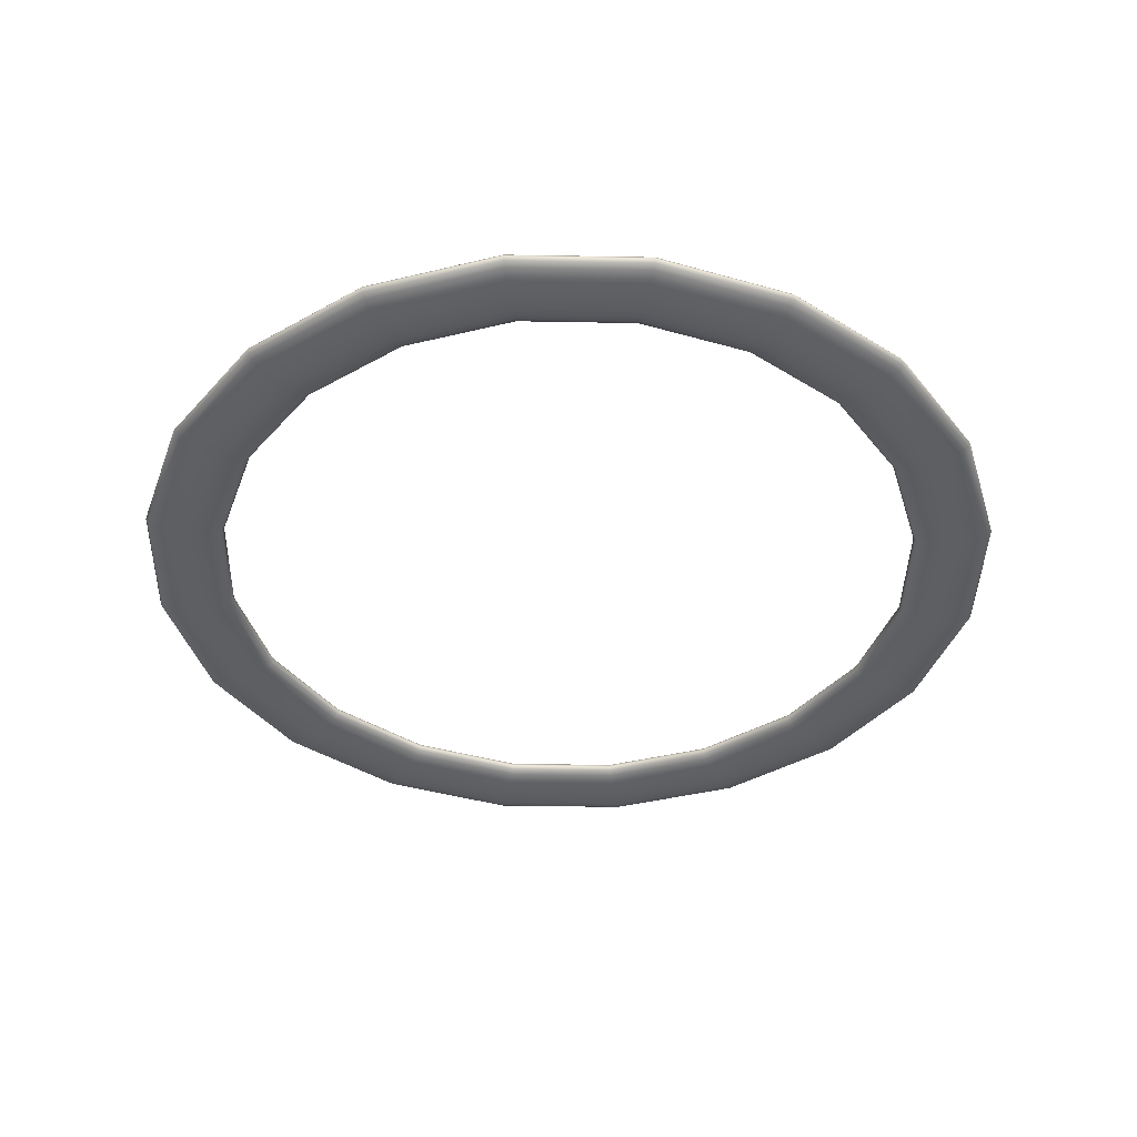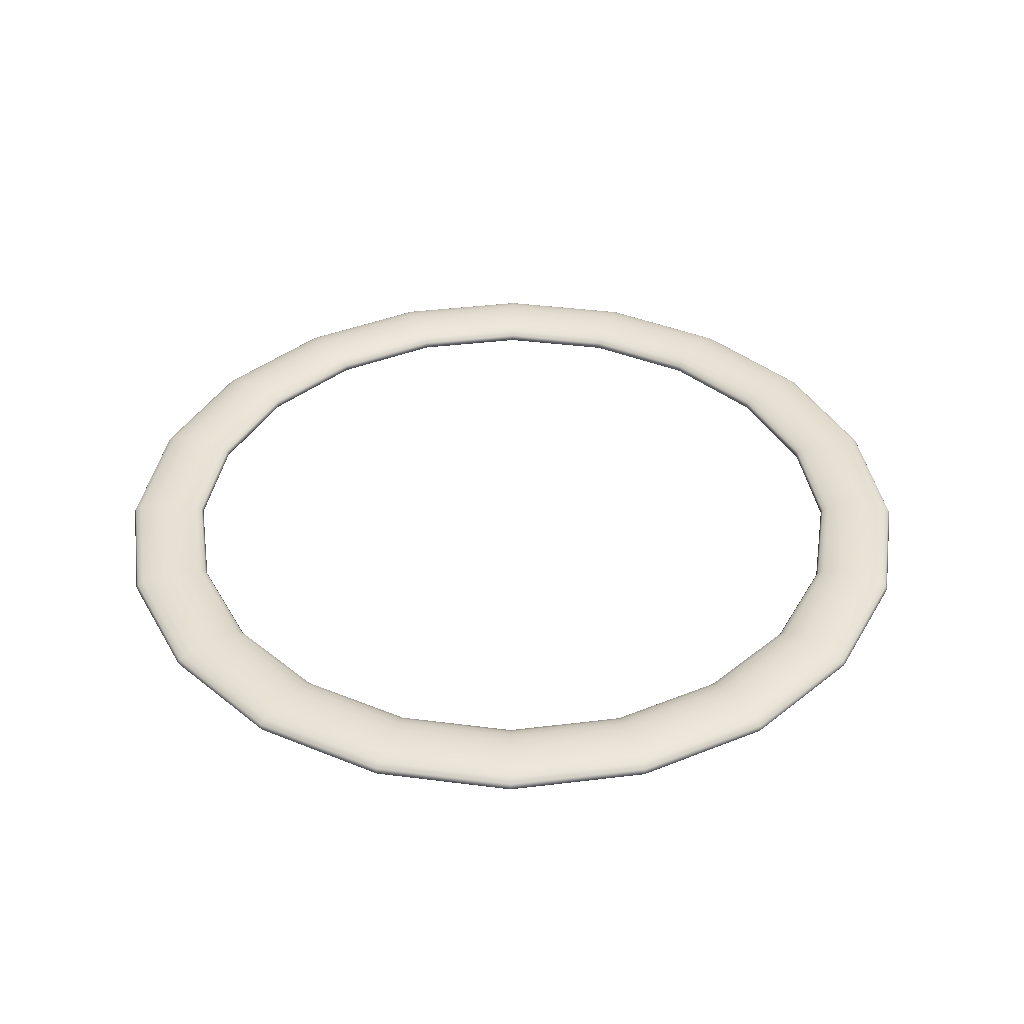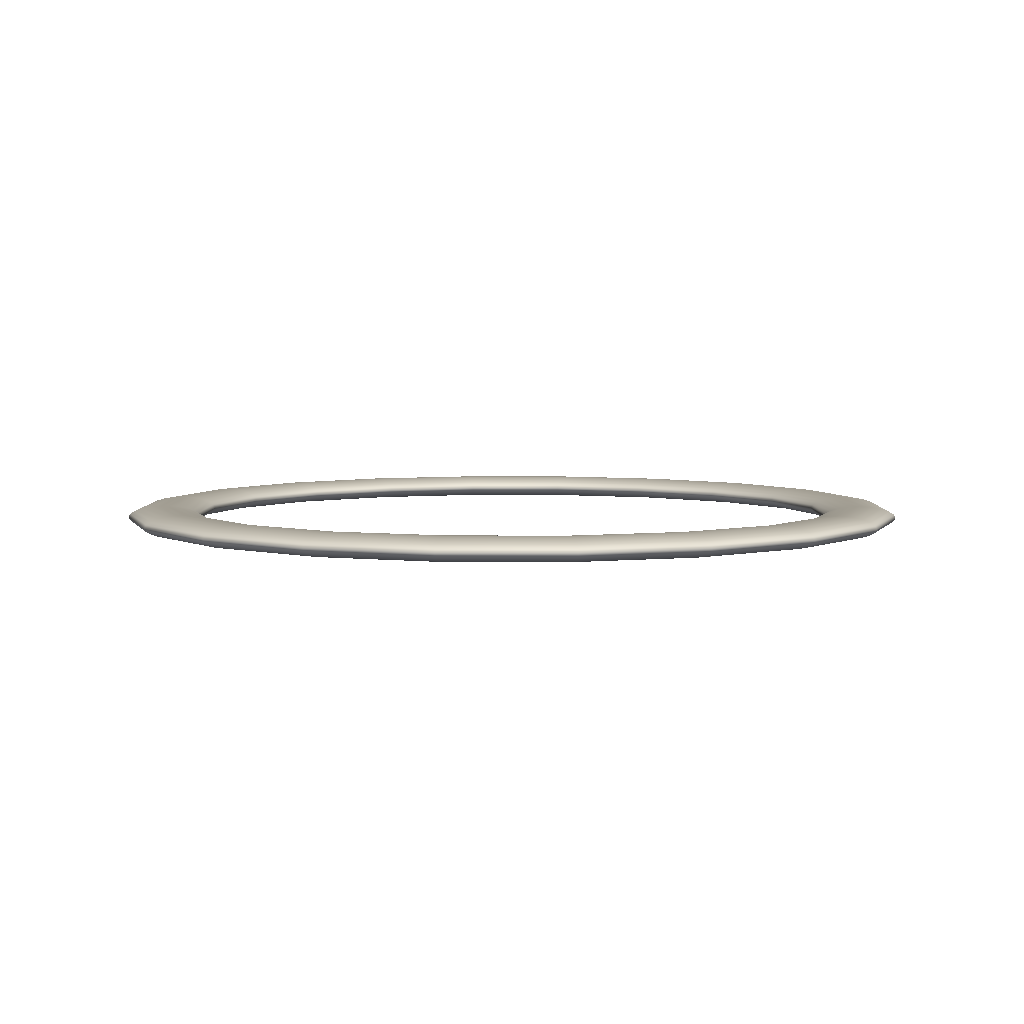
<metadata>
{"format":"obj","ext":"obj","renderer":"f3d","projection":"perspective","resolution":1024,"background":"white","views":[{"elev":-40.5,"azim":25.7,"up":"+Y"},{"elev":38.9,"azim":-143.8,"up":"+Y"},{"elev":5.2,"azim":45.7,"up":"+Y"}]}
</metadata>
<code>
v 33.71 0 -10.95
v 28.68 0 -20.83
v 20.83 0 -28.68
v 10.95 0 -33.71
v 0 0 -35.45
v -10.95 0 -33.71
v -20.83 0 -28.68
v -28.68 0 -20.83
v -33.71 0 -10.95
v -35.45 0 0
v -33.71 0 10.95
v -28.68 0 20.83
v -20.83 0 28.68
v -10.95 0 33.71
v -1e-06 0 35.45
v 10.95 0 33.71
v 20.83 0 28.68
v 28.68 0 20.83
v 33.71 0 10.95
v 35.45 0 0
v 33.89 0.3736 -11.01
v 28.83 0.3736 -20.95
v 20.95 0.3736 -28.83
v 11.01 0.3736 -33.89
v 0 0.3736 -35.64
v -11.01 0.3736 -33.89
v -20.95 0.3736 -28.83
v -28.83 0.3736 -20.95
v -33.89 0.3736 -11.01
v -35.64 0.3736 0
v -33.89 0.3736 11.01
v -28.83 0.3736 20.95
v -20.95 0.3736 28.83
v -11.01 0.3736 33.89
v -1e-06 0.3736 35.64
v 11.01 0.3736 33.89
v 20.95 0.3736 28.83
v 28.83 0.3736 20.95
v 33.89 0.3736 11.01
v 35.64 0.3736 0
v 34.43 0.7107 -11.19
v 29.28 0.7107 -21.28
v 21.28 0.7107 -29.28
v 11.19 0.7107 -34.43
v 0 0.7107 -36.2
v -11.19 0.7107 -34.43
v -21.28 0.7107 -29.28
v -29.28 0.7107 -21.28
v -34.43 0.7107 -11.19
v -36.2 0.7107 0
v -34.43 0.7107 11.19
v -29.28 0.7107 21.28
v -21.28 0.7107 29.28
v -11.19 0.7107 34.43
v -1e-06 0.7107 36.2
v 11.19 0.7107 34.43
v 21.28 0.7107 29.28
v 29.28 0.7107 21.28
v 34.43 0.7107 11.19
v 36.2 0.7107 0
v 35.26 0.9782 -11.46
v 29.99 0.9782 -21.79
v 21.79 0.9782 -29.99
v 11.46 0.9782 -35.26
v 0 0.9782 -37.07
v -11.46 0.9782 -35.26
v -21.79 0.9782 -29.99
v -29.99 0.9782 -21.79
v -35.26 0.9782 -11.46
v -37.07 0.9782 0
v -35.26 0.9782 11.46
v -29.99 0.9782 21.79
v -21.79 0.9782 29.99
v -11.46 0.9782 35.26
v -1e-06 0.9782 37.07
v 11.46 0.9782 35.26
v 21.79 0.9782 29.99
v 29.99 0.9782 21.79
v 35.26 0.9782 11.46
v 37.07 0.9782 0
v 36.3 1.15 -11.79
v 30.88 1.15 -22.43
v 22.43 1.15 -30.88
v 11.79 1.15 -36.3
v 0 1.15 -38.17
v -11.79 1.15 -36.3
v -22.43 1.15 -30.88
v -30.88 1.15 -22.43
v -36.3 1.15 -11.79
v -38.17 1.15 0
v -36.3 1.15 11.79
v -30.88 1.15 22.43
v -22.43 1.15 30.88
v -11.79 1.15 36.3
v -1e-06 1.15 38.17
v 11.79 1.15 36.3
v 22.43 1.15 30.88
v 30.88 1.15 22.43
v 36.3 1.15 11.79
v 38.17 1.15 0
v 37.46 1.209 -12.17
v 31.86 1.209 -23.15
v 23.15 1.209 -31.86
v 12.17 1.209 -37.46
v 0 1.209 -39.38
v -12.17 1.209 -37.46
v -23.15 1.209 -31.86
v -31.86 1.209 -23.15
v -37.46 1.209 -12.17
v -39.38 1.209 0
v -37.46 1.209 12.17
v -31.86 1.209 23.15
v -23.15 1.209 31.86
v -12.17 1.209 37.46
v -1e-06 1.209 39.38
v 12.17 1.209 37.46
v 23.15 1.209 31.86
v 31.86 1.209 23.15
v 37.46 1.209 12.17
v 39.38 1.209 0
v 38.61 1.15 -12.55
v 32.85 1.15 -23.86
v 23.86 1.15 -32.85
v 12.55 1.15 -38.61
v 0 1.15 -40.6
v -12.55 1.15 -38.61
v -23.86 1.15 -32.85
v -32.85 1.15 -23.86
v -38.61 1.15 -12.55
v -40.6 1.15 0
v -38.61 1.15 12.55
v -32.85 1.15 23.86
v -23.86 1.15 32.85
v -12.55 1.15 38.61
v -1e-06 1.15 40.6
v 12.55 1.15 38.61
v 23.86 1.15 32.85
v 32.85 1.15 23.86
v 38.61 1.15 12.55
v 40.6 1.15 0
v 39.66 0.9782 -12.89
v 33.74 0.9782 -24.51
v 24.51 0.9782 -33.74
v 12.89 0.9782 -39.66
v 0 0.9782 -41.7
v -12.89 0.9782 -39.66
v -24.51 0.9782 -33.74
v -33.74 0.9782 -24.51
v -39.66 0.9782 -12.89
v -41.7 0.9782 0
v -39.66 0.9782 12.89
v -33.74 0.9782 24.51
v -24.51 0.9782 33.74
v -12.89 0.9782 39.66
v -1e-06 0.9782 41.7
v 12.89 0.9782 39.66
v 24.51 0.9782 33.74
v 33.74 0.9782 24.51
v 39.66 0.9782 12.89
v 41.7 0.9782 0
v 40.49 0.7107 -13.16
v 34.44 0.7107 -25.02
v 25.02 0.7107 -34.44
v 13.16 0.7107 -40.49
v 0 0.7107 -42.57
v -13.16 0.7107 -40.49
v -25.02 0.7107 -34.44
v -34.44 0.7107 -25.02
v -40.49 0.7107 -13.16
v -42.57 0.7107 0
v -40.49 0.7107 13.16
v -34.44 0.7107 25.02
v -25.02 0.7107 34.44
v -13.16 0.7107 40.49
v -1e-06 0.7107 42.57
v 13.16 0.7107 40.49
v 25.02 0.7107 34.44
v 34.44 0.7107 25.02
v 40.49 0.7107 13.16
v 42.57 0.7107 0
v 41.02 0.3736 -13.33
v 34.89 0.3736 -25.35
v 25.35 0.3736 -34.89
v 13.33 0.3736 -41.02
v 0 0.3736 -43.13
v -13.33 0.3736 -41.02
v -25.35 0.3736 -34.89
v -34.89 0.3736 -25.35
v -41.02 0.3736 -13.33
v -43.13 0.3736 0
v -41.02 0.3736 13.33
v -34.89 0.3736 25.35
v -25.35 0.3736 34.89
v -13.33 0.3736 41.02
v -1e-06 0.3736 43.13
v 13.33 0.3736 41.02
v 25.35 0.3736 34.89
v 34.89 0.3736 25.35
v 41.02 0.3736 13.33
v 43.13 0.3736 0
v 41.2 0 -13.39
v 35.05 0 -25.46
v 25.46 0 -35.05
v 13.39 0 -41.2
v 0 0 -43.32
v -13.39 0 -41.2
v -25.46 0 -35.05
v -35.05 0 -25.46
v -41.2 0 -13.39
v -43.32 0 0
v -41.2 0 13.39
v -35.05 0 25.46
v -25.46 0 35.05
v -13.39 0 41.2
v -1e-06 0 43.32
v 13.39 0 41.2
v 25.46 0 35.05
v 35.05 0 25.46
v 41.2 0 13.39
v 43.32 0 0
v 41.02 -0.3736 -13.33
v 34.89 -0.3736 -25.35
v 25.35 -0.3736 -34.89
v 13.33 -0.3736 -41.02
v 0 -0.3736 -43.13
v -13.33 -0.3736 -41.02
v -25.35 -0.3736 -34.89
v -34.89 -0.3736 -25.35
v -41.02 -0.3736 -13.33
v -43.13 -0.3736 0
v -41.02 -0.3736 13.33
v -34.89 -0.3736 25.35
v -25.35 -0.3736 34.89
v -13.33 -0.3736 41.02
v -1e-06 -0.3736 43.13
v 13.33 -0.3736 41.02
v 25.35 -0.3736 34.89
v 34.89 -0.3736 25.35
v 41.02 -0.3736 13.33
v 43.13 -0.3736 0
v 40.49 -0.7107 -13.16
v 34.44 -0.7107 -25.02
v 25.02 -0.7107 -34.44
v 13.16 -0.7107 -40.49
v 0 -0.7107 -42.57
v -13.16 -0.7107 -40.49
v -25.02 -0.7107 -34.44
v -34.44 -0.7107 -25.02
v -40.49 -0.7107 -13.16
v -42.57 -0.7107 0
v -40.49 -0.7107 13.16
v -34.44 -0.7107 25.02
v -25.02 -0.7107 34.44
v -13.16 -0.7107 40.49
v -1e-06 -0.7107 42.57
v 13.16 -0.7107 40.49
v 25.02 -0.7107 34.44
v 34.44 -0.7107 25.02
v 40.49 -0.7107 13.16
v 42.57 -0.7107 0
v 39.66 -0.9782 -12.89
v 33.74 -0.9782 -24.51
v 24.51 -0.9782 -33.74
v 12.89 -0.9782 -39.66
v 0 -0.9782 -41.7
v -12.89 -0.9782 -39.66
v -24.51 -0.9782 -33.74
v -33.74 -0.9782 -24.51
v -39.66 -0.9782 -12.89
v -41.7 -0.9782 0
v -39.66 -0.9782 12.89
v -33.74 -0.9782 24.51
v -24.51 -0.9782 33.74
v -12.89 -0.9782 39.66
v -1e-06 -0.9782 41.7
v 12.89 -0.9782 39.66
v 24.51 -0.9782 33.74
v 33.74 -0.9782 24.51
v 39.66 -0.9782 12.89
v 41.7 -0.9782 0
v 38.61 -1.15 -12.55
v 32.85 -1.15 -23.86
v 23.86 -1.15 -32.85
v 12.55 -1.15 -38.61
v 0 -1.15 -40.6
v -12.55 -1.15 -38.61
v -23.86 -1.15 -32.85
v -32.85 -1.15 -23.86
v -38.61 -1.15 -12.55
v -40.6 -1.15 0
v -38.61 -1.15 12.55
v -32.85 -1.15 23.86
v -23.86 -1.15 32.85
v -12.55 -1.15 38.61
v -1e-06 -1.15 40.6
v 12.55 -1.15 38.61
v 23.86 -1.15 32.85
v 32.85 -1.15 23.86
v 38.61 -1.15 12.55
v 40.6 -1.15 0
v 37.46 -1.209 -12.17
v 31.86 -1.209 -23.15
v 23.15 -1.209 -31.86
v 12.17 -1.209 -37.46
v 0 -1.209 -39.38
v -12.17 -1.209 -37.46
v -23.15 -1.209 -31.86
v -31.86 -1.209 -23.15
v -37.46 -1.209 -12.17
v -39.38 -1.209 0
v -37.46 -1.209 12.17
v -31.86 -1.209 23.15
v -23.15 -1.209 31.86
v -12.17 -1.209 37.46
v -1e-06 -1.209 39.38
v 12.17 -1.209 37.46
v 23.15 -1.209 31.86
v 31.86 -1.209 23.15
v 37.46 -1.209 12.17
v 39.38 -1.209 0
v 36.3 -1.15 -11.79
v 30.88 -1.15 -22.43
v 22.43 -1.15 -30.88
v 11.79 -1.15 -36.3
v 0 -1.15 -38.17
v -11.79 -1.15 -36.3
v -22.43 -1.15 -30.88
v -30.88 -1.15 -22.43
v -36.3 -1.15 -11.79
v -38.17 -1.15 0
v -36.3 -1.15 11.79
v -30.88 -1.15 22.43
v -22.43 -1.15 30.88
v -11.79 -1.15 36.3
v -1e-06 -1.15 38.17
v 11.79 -1.15 36.3
v 22.43 -1.15 30.88
v 30.88 -1.15 22.43
v 36.3 -1.15 11.79
v 38.17 -1.15 0
v 35.26 -0.9782 -11.46
v 29.99 -0.9782 -21.79
v 21.79 -0.9782 -29.99
v 11.46 -0.9782 -35.26
v 0 -0.9782 -37.07
v -11.46 -0.9782 -35.26
v -21.79 -0.9782 -29.99
v -29.99 -0.9782 -21.79
v -35.26 -0.9782 -11.46
v -37.07 -0.9782 0
v -35.26 -0.9782 11.46
v -29.99 -0.9782 21.79
v -21.79 -0.9782 29.99
v -11.46 -0.9782 35.26
v -1e-06 -0.9782 37.07
v 11.46 -0.9782 35.26
v 21.79 -0.9782 29.99
v 29.99 -0.9782 21.79
v 35.26 -0.9782 11.46
v 37.07 -0.9782 0
v 34.43 -0.7107 -11.19
v 29.28 -0.7107 -21.28
v 21.28 -0.7107 -29.28
v 11.19 -0.7107 -34.43
v 0 -0.7107 -36.2
v -11.19 -0.7107 -34.43
v -21.28 -0.7107 -29.28
v -29.28 -0.7107 -21.28
v -34.43 -0.7107 -11.19
v -36.2 -0.7107 0
v -34.43 -0.7107 11.19
v -29.28 -0.7107 21.28
v -21.28 -0.7107 29.28
v -11.19 -0.7107 34.43
v -1e-06 -0.7107 36.2
v 11.19 -0.7107 34.43
v 21.28 -0.7107 29.28
v 29.28 -0.7107 21.28
v 34.43 -0.7107 11.19
v 36.2 -0.7107 0
v 33.89 -0.3736 -11.01
v 28.83 -0.3736 -20.95
v 20.95 -0.3736 -28.83
v 11.01 -0.3736 -33.89
v 0 -0.3736 -35.64
v -11.01 -0.3736 -33.89
v -20.95 -0.3736 -28.83
v -28.83 -0.3736 -20.95
v -33.89 -0.3736 -11.01
v -35.64 -0.3736 0
v -33.89 -0.3736 11.01
v -28.83 -0.3736 20.95
v -20.95 -0.3736 28.83
v -11.01 -0.3736 33.89
v -1e-06 -0.3736 35.64
v 11.01 -0.3736 33.89
v 20.95 -0.3736 28.83
v 28.83 -0.3736 20.95
v 33.89 -0.3736 11.01
v 35.64 -0.3736 0
f 2 1 21 22
f 3 2 22 23
f 4 3 23 24
f 5 4 24 25
f 6 5 25 26
f 7 6 26 27
f 8 7 27 28
f 9 8 28 29
f 10 9 29 30
f 11 10 30 31
f 12 11 31 32
f 13 12 32 33
f 14 13 33 34
f 15 14 34 35
f 16 15 35 36
f 17 16 36 37
f 18 17 37 38
f 19 18 38 39
f 20 19 39 40
f 1 20 40 21
f 22 21 41 42
f 23 22 42 43
f 24 23 43 44
f 25 24 44 45
f 26 25 45 46
f 27 26 46 47
f 28 27 47 48
f 29 28 48 49
f 30 29 49 50
f 31 30 50 51
f 32 31 51 52
f 33 32 52 53
f 34 33 53 54
f 35 34 54 55
f 36 35 55 56
f 37 36 56 57
f 38 37 57 58
f 39 38 58 59
f 40 39 59 60
f 21 40 60 41
f 42 41 61 62
f 43 42 62 63
f 44 43 63 64
f 45 44 64 65
f 46 45 65 66
f 47 46 66 67
f 48 47 67 68
f 49 48 68 69
f 50 49 69 70
f 51 50 70 71
f 52 51 71 72
f 53 52 72 73
f 54 53 73 74
f 55 54 74 75
f 56 55 75 76
f 57 56 76 77
f 58 57 77 78
f 59 58 78 79
f 60 59 79 80
f 41 60 80 61
f 62 61 81 82
f 63 62 82 83
f 64 63 83 84
f 65 64 84 85
f 66 65 85 86
f 67 66 86 87
f 68 67 87 88
f 69 68 88 89
f 70 69 89 90
f 71 70 90 91
f 72 71 91 92
f 73 72 92 93
f 74 73 93 94
f 75 74 94 95
f 76 75 95 96
f 77 76 96 97
f 78 77 97 98
f 79 78 98 99
f 80 79 99 100
f 61 80 100 81
f 82 81 101 102
f 83 82 102 103
f 84 83 103 104
f 85 84 104 105
f 86 85 105 106
f 87 86 106 107
f 88 87 107 108
f 89 88 108 109
f 90 89 109 110
f 91 90 110 111
f 92 91 111 112
f 93 92 112 113
f 94 93 113 114
f 95 94 114 115
f 96 95 115 116
f 97 96 116 117
f 98 97 117 118
f 99 98 118 119
f 100 99 119 120
f 81 100 120 101
f 102 101 121 122
f 103 102 122 123
f 104 103 123 124
f 105 104 124 125
f 106 105 125 126
f 107 106 126 127
f 108 107 127 128
f 109 108 128 129
f 110 109 129 130
f 111 110 130 131
f 112 111 131 132
f 113 112 132 133
f 114 113 133 134
f 115 114 134 135
f 116 115 135 136
f 117 116 136 137
f 118 117 137 138
f 119 118 138 139
f 120 119 139 140
f 101 120 140 121
f 122 121 141 142
f 123 122 142 143
f 124 123 143 144
f 125 124 144 145
f 126 125 145 146
f 127 126 146 147
f 128 127 147 148
f 129 128 148 149
f 130 129 149 150
f 131 130 150 151
f 132 131 151 152
f 133 132 152 153
f 134 133 153 154
f 135 134 154 155
f 136 135 155 156
f 137 136 156 157
f 138 137 157 158
f 139 138 158 159
f 140 139 159 160
f 121 140 160 141
f 142 141 161 162
f 143 142 162 163
f 144 143 163 164
f 145 144 164 165
f 146 145 165 166
f 147 146 166 167
f 148 147 167 168
f 149 148 168 169
f 150 149 169 170
f 151 150 170 171
f 152 151 171 172
f 153 152 172 173
f 154 153 173 174
f 155 154 174 175
f 156 155 175 176
f 157 156 176 177
f 158 157 177 178
f 159 158 178 179
f 160 159 179 180
f 141 160 180 161
f 162 161 181 182
f 163 162 182 183
f 164 163 183 184
f 165 164 184 185
f 166 165 185 186
f 167 166 186 187
f 168 167 187 188
f 169 168 188 189
f 170 169 189 190
f 171 170 190 191
f 172 171 191 192
f 173 172 192 193
f 174 173 193 194
f 175 174 194 195
f 176 175 195 196
f 177 176 196 197
f 178 177 197 198
f 179 178 198 199
f 180 179 199 200
f 161 180 200 181
f 182 181 201 202
f 183 182 202 203
f 184 183 203 204
f 185 184 204 205
f 186 185 205 206
f 187 186 206 207
f 188 187 207 208
f 189 188 208 209
f 190 189 209 210
f 191 190 210 211
f 192 191 211 212
f 193 192 212 213
f 194 193 213 214
f 195 194 214 215
f 196 195 215 216
f 197 196 216 217
f 198 197 217 218
f 199 198 218 219
f 200 199 219 220
f 181 200 220 201
f 202 201 221 222
f 203 202 222 223
f 204 203 223 224
f 205 204 224 225
f 206 205 225 226
f 207 206 226 227
f 208 207 227 228
f 209 208 228 229
f 210 209 229 230
f 211 210 230 231
f 212 211 231 232
f 213 212 232 233
f 214 213 233 234
f 215 214 234 235
f 216 215 235 236
f 217 216 236 237
f 218 217 237 238
f 219 218 238 239
f 220 219 239 240
f 201 220 240 221
f 222 221 241 242
f 223 222 242 243
f 224 223 243 244
f 225 224 244 245
f 226 225 245 246
f 227 226 246 247
f 228 227 247 248
f 229 228 248 249
f 230 229 249 250
f 231 230 250 251
f 232 231 251 252
f 233 232 252 253
f 234 233 253 254
f 235 234 254 255
f 236 235 255 256
f 237 236 256 257
f 238 237 257 258
f 239 238 258 259
f 240 239 259 260
f 221 240 260 241
f 242 241 261 262
f 243 242 262 263
f 244 243 263 264
f 245 244 264 265
f 246 245 265 266
f 247 246 266 267
f 248 247 267 268
f 249 248 268 269
f 250 249 269 270
f 251 250 270 271
f 252 251 271 272
f 253 252 272 273
f 254 253 273 274
f 255 254 274 275
f 256 255 275 276
f 257 256 276 277
f 258 257 277 278
f 259 258 278 279
f 260 259 279 280
f 241 260 280 261
f 262 261 281 282
f 263 262 282 283
f 264 263 283 284
f 265 264 284 285
f 266 265 285 286
f 267 266 286 287
f 268 267 287 288
f 269 268 288 289
f 270 269 289 290
f 271 270 290 291
f 272 271 291 292
f 273 272 292 293
f 274 273 293 294
f 275 274 294 295
f 276 275 295 296
f 277 276 296 297
f 278 277 297 298
f 279 278 298 299
f 280 279 299 300
f 261 280 300 281
f 282 281 301 302
f 283 282 302 303
f 284 283 303 304
f 285 284 304 305
f 286 285 305 306
f 287 286 306 307
f 288 287 307 308
f 289 288 308 309
f 290 289 309 310
f 291 290 310 311
f 292 291 311 312
f 293 292 312 313
f 294 293 313 314
f 295 294 314 315
f 296 295 315 316
f 297 296 316 317
f 298 297 317 318
f 299 298 318 319
f 300 299 319 320
f 281 300 320 301
f 302 301 321 322
f 303 302 322 323
f 304 303 323 324
f 305 304 324 325
f 306 305 325 326
f 307 306 326 327
f 308 307 327 328
f 309 308 328 329
f 310 309 329 330
f 311 310 330 331
f 312 311 331 332
f 313 312 332 333
f 314 313 333 334
f 315 314 334 335
f 316 315 335 336
f 317 316 336 337
f 318 317 337 338
f 319 318 338 339
f 320 319 339 340
f 301 320 340 321
f 322 321 341 342
f 323 322 342 343
f 324 323 343 344
f 325 324 344 345
f 326 325 345 346
f 327 326 346 347
f 328 327 347 348
f 329 328 348 349
f 330 329 349 350
f 331 330 350 351
f 332 331 351 352
f 333 332 352 353
f 334 333 353 354
f 335 334 354 355
f 336 335 355 356
f 337 336 356 357
f 338 337 357 358
f 339 338 358 359
f 340 339 359 360
f 321 340 360 341
f 342 341 361 362
f 343 342 362 363
f 344 343 363 364
f 345 344 364 365
f 346 345 365 366
f 347 346 366 367
f 348 347 367 368
f 349 348 368 369
f 350 349 369 370
f 351 350 370 371
f 352 351 371 372
f 353 352 372 373
f 354 353 373 374
f 355 354 374 375
f 356 355 375 376
f 357 356 376 377
f 358 357 377 378
f 359 358 378 379
f 360 359 379 380
f 341 360 380 361
f 362 361 381 382
f 363 362 382 383
f 364 363 383 384
f 365 364 384 385
f 366 365 385 386
f 367 366 386 387
f 368 367 387 388
f 369 368 388 389
f 370 369 389 390
f 371 370 390 391
f 372 371 391 392
f 373 372 392 393
f 374 373 393 394
f 375 374 394 395
f 376 375 395 396
f 377 376 396 397
f 378 377 397 398
f 379 378 398 399
f 380 379 399 400
f 361 380 400 381
f 382 381 1 2
f 383 382 2 3
f 384 383 3 4
f 385 384 4 5
f 386 385 5 6
f 387 386 6 7
f 388 387 7 8
f 389 388 8 9
f 390 389 9 10
f 391 390 10 11
f 392 391 11 12
f 393 392 12 13
f 394 393 13 14
f 395 394 14 15
f 396 395 15 16
f 397 396 16 17
f 398 397 17 18
f 399 398 18 19
f 400 399 19 20
f 381 400 20 1

</code>
